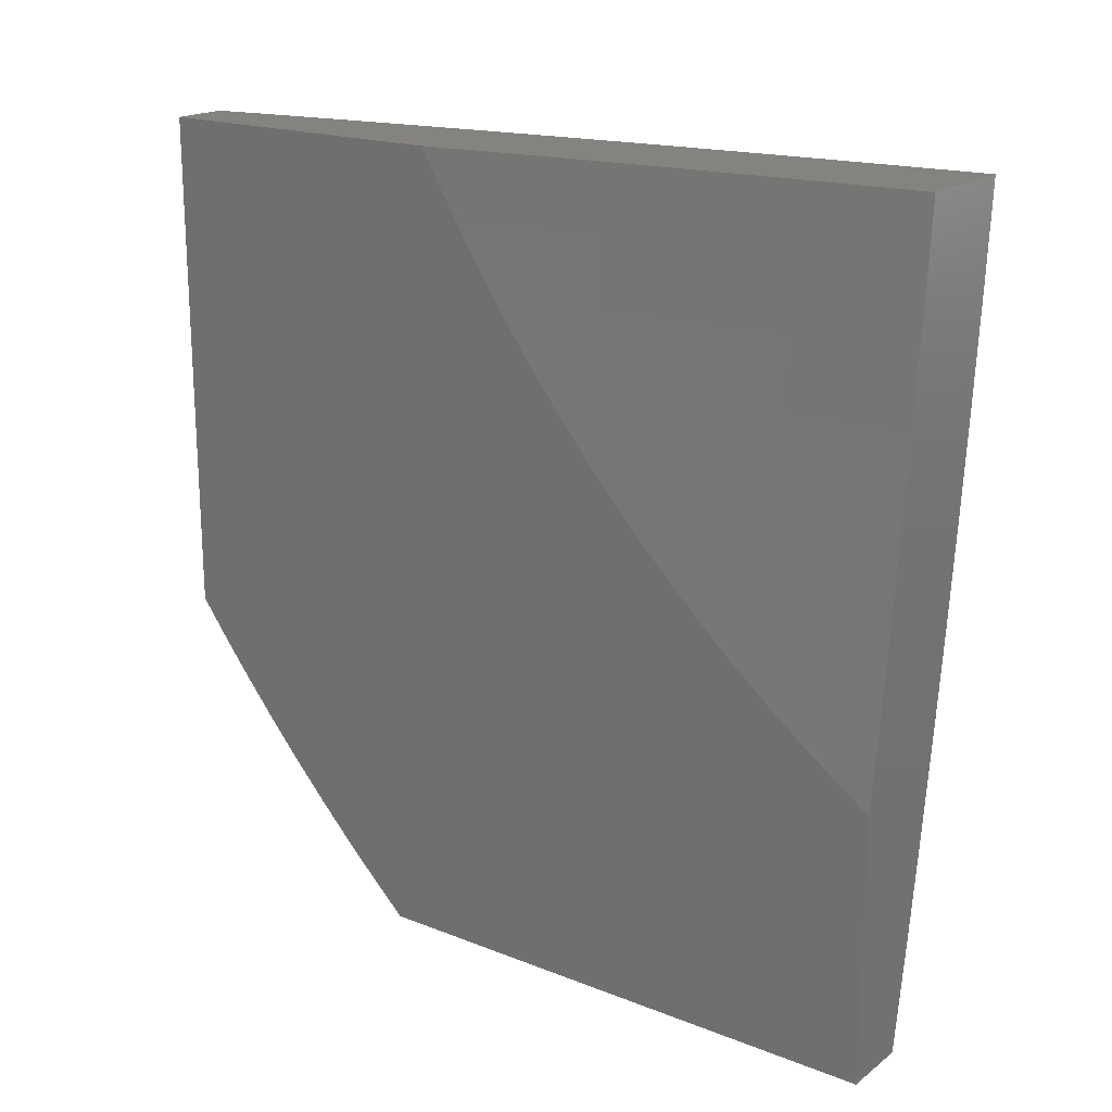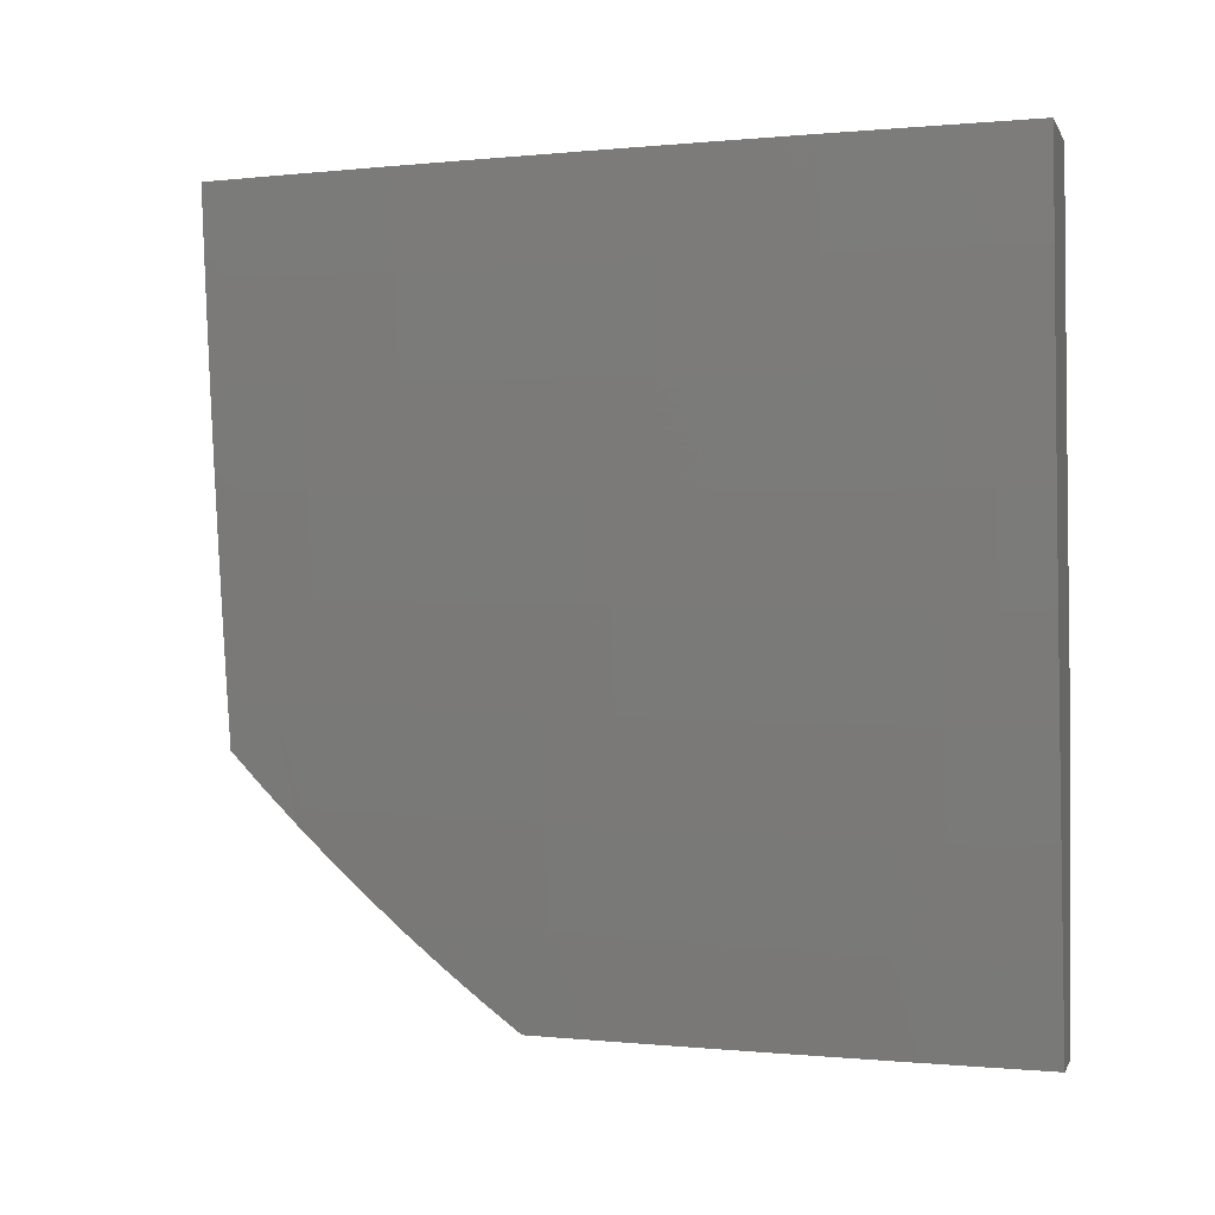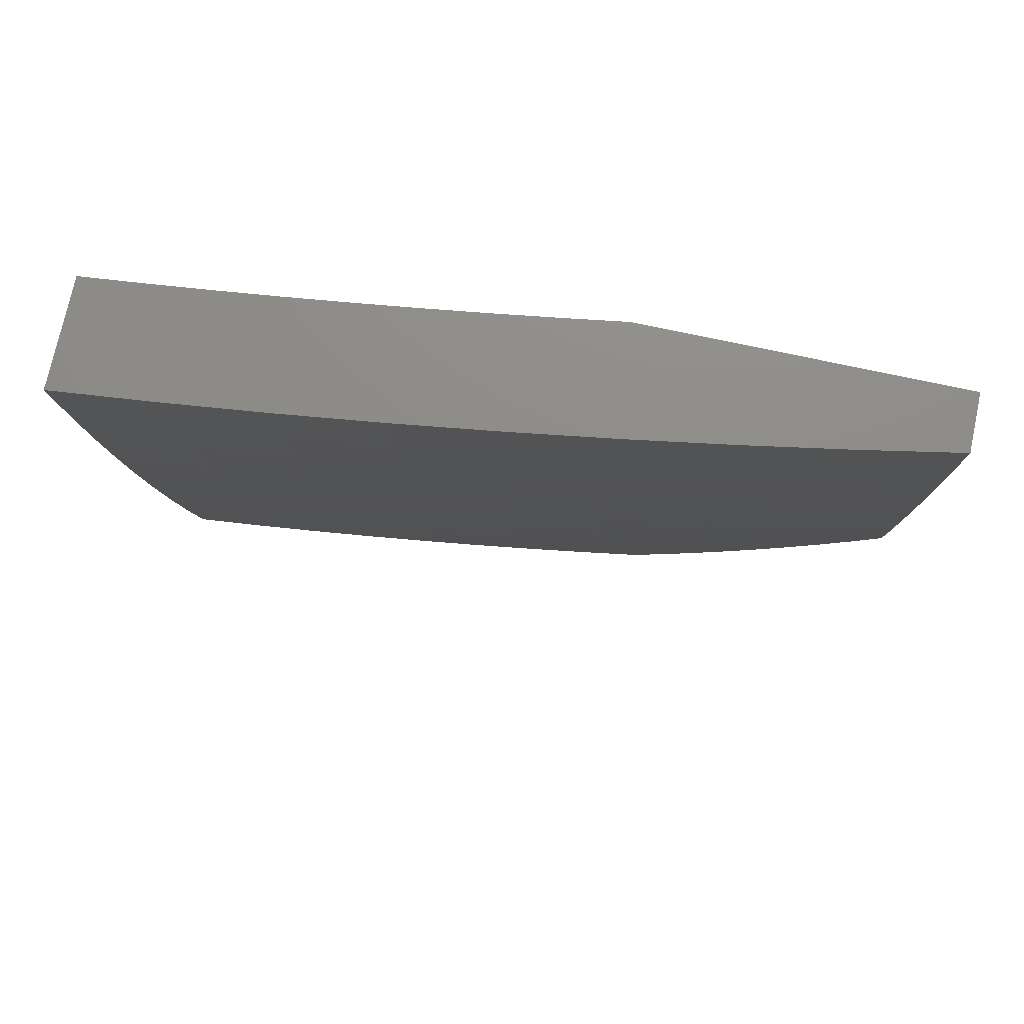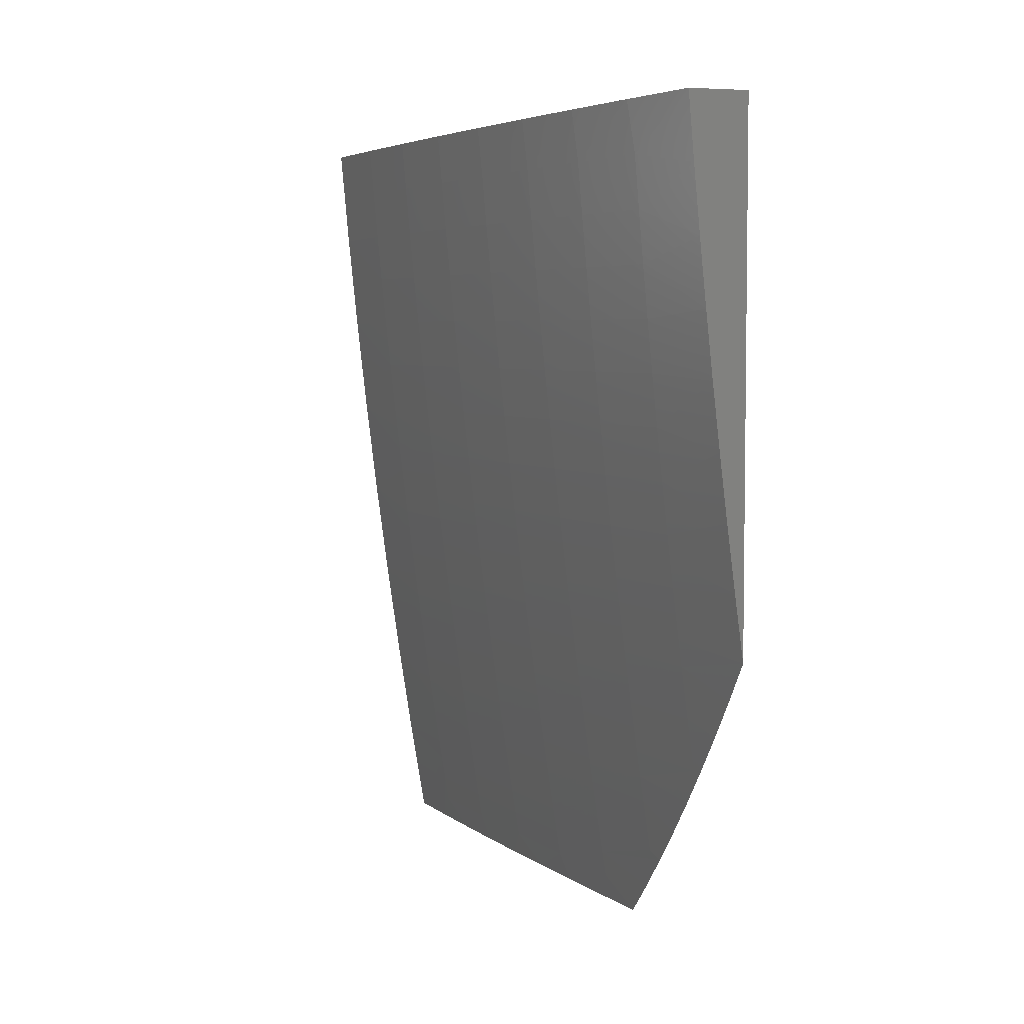
<metadata>
{"format":"stl","ext":"stl","renderer":"f3d","projection":"perspective","resolution":1024,"background":"white","views":[{"elev":19.0,"azim":126.5,"up":"+Z"},{"elev":0.0,"azim":-74.9,"up":"+Y"},{"elev":74.7,"azim":-77.9,"up":"+Z"},{"elev":4.9,"azim":-18.4,"up":"+Z"}]}
</metadata>
<code>
# stl→obj: 264 verts, 524 faces
v -11.11 -1 -1.876
v -11.09 -1 -2
v -11.09 -1.114 -1.906
v -11.08 -1.084 -2
v -11.08 -1.114 -1.937
v -11.08 -1.113 -1.968
v -11.07 -1.238 -1.968
v -11.07 -1.169 -2
v -11.06 -1.253 -2
v -11.05 -1.337 -2
v -11.05 -1.363 -1.968
v -11.06 -1.363 -1.937
v -11.04 -1.488 -1.937
v -11.04 -1.489 -1.906
v -11.02 -1.615 -1.906
v -11.03 -1.615 -1.874
v -11.01 -1.741 -1.874
v -11.01 -1.742 -1.843
v -11 -1.804 -1.869
v -11 -1.845 -1.824
v -11.04 -1.421 -2
v -11.03 -1.488 -1.968
v -11.02 -1.614 -1.937
v -11 -1.74 -1.906
v -11.03 -1.505 -2
v -11.01 -1.589 -2
v -11.01 -1.613 -1.968
v -11 -1.673 -2
v -11 -1.718 -1.957
v -11 -1.761 -1.914
v -11 -1.886 -1.777
v -11 -1.87 -1.78
v -11.02 -1.743 -1.811
v -11.03 -1.616 -1.843
v -11.05 -1.49 -1.874
v -11.06 -1.364 -1.906
v -11.07 -1.238 -1.937
v -11.01 -1.871 -1.748
v -11 -1.925 -1.73
v -11.01 -1.871 -1.717
v -11 -1.963 -1.682
v -11.02 -1.872 -1.686
v -11.02 -1.873 -1.654
v -11.04 -1.746 -1.686
v -11.04 -1.746 -1.654
v -11.06 -1.619 -1.686
v -11.06 -1.62 -1.654
v -11.08 -1.494 -1.686
v -11.08 -1.494 -1.654
v -11.09 -1.368 -1.686
v -11.1 -1.368 -1.654
v -11.11 -1.243 -1.686
v -11.11 -1.243 -1.654
v -11.13 -1.118 -1.654
v -11.13 -1.119 -1.623
v -11.14 -1 -1.626
v -11.14 -1.119 -1.592
v -11.14 -1.12 -1.56
v -11.12 -1.244 -1.592
v -11.13 -1.245 -1.56
v -11.11 -1.37 -1.56
v -11.11 -1.37 -1.529
v -11.1 -1.496 -1.529
v -11.1 -1.497 -1.498
v -11.08 -1.623 -1.498
v -11.09 -1.624 -1.466
v -11.07 -1.75 -1.466
v -11.07 -1.751 -1.435
v -11.05 -1.878 -1.435
v -11.06 -1.879 -1.373
v -11.03 -2 -1.396
v -11.04 -2 -1.317
v -11 -2 -1.632
v -11.02 -1.874 -1.623
v -11.05 -1.747 -1.623
v -11.07 -1.621 -1.623
v -11.08 -1.495 -1.623
v -11.1 -1.369 -1.623
v -11.12 -1.244 -1.623
v -11.03 -1.874 -1.592
v -11.01 -2 -1.554
v -11.03 -1.875 -1.56
v -11.04 -1.876 -1.529
v -11.05 -1.748 -1.56
v -11.06 -1.749 -1.529
v -11.07 -1.622 -1.56
v -11.08 -1.623 -1.529
v -11.09 -1.496 -1.56
v -11.02 -2 -1.475
v -11.04 -1.876 -1.498
v -11.06 -1.75 -1.498
v -11.04 -1.877 -1.466
v -11.05 -2 -1.238
v -11.07 -1.881 -1.248
v -11.06 -1.88 -1.31
v -11.08 -1.752 -1.373
v -11.09 -1.624 -1.435
v -11.11 -1.497 -1.466
v -11.12 -1.371 -1.498
v -11.13 -1.245 -1.529
v -11.14 -1.12 -1.529
v -11.16 -1 -1.501
v -11.08 -1.882 -1.186
v -11.06 -2 -1.158
v -11.08 -1.883 -1.124
v -11.06 -2 -1.079
v -11.09 -1.884 -1.062
v -11.07 -2 -1
v -11.09 -1.876 -1
v -11.11 -1.757 -1.062
v -11.11 -1.751 -1
v -11.13 -1.63 -1.062
v -11.13 -1.627 -1
v -11.15 -1.503 -1.062
v -11.15 -1.502 -1
v -11.16 -1.376 -1.062
v -11.17 -1.377 -1
v -11.18 -1.251 -1.062
v -11.19 -1.251 -1
v -11.2 -1.126 -1
v -11.19 -1.125 -1.062
v -11.21 -1 -1
v -11.2 -1 -1.126
v -11.19 -1 -1.251
v -11.18 -1.124 -1.186
v -11.19 -1.125 -1.124
v -11.17 -1.25 -1.124
v -11.17 -1 -1.376
v -11.17 -1.123 -1.31
v -11.18 -1.123 -1.248
v -11.16 -1.249 -1.248
v -11.17 -1.249 -1.186
v -11.15 -1.375 -1.186
v -11.16 -1.375 -1.124
v -11.14 -1.502 -1.124
v -11.16 -1.121 -1.435
v -11.16 -1.122 -1.373
v -11.15 -1.247 -1.373
v -11.16 -1.248 -1.31
v -11.14 -1.373 -1.31
v -11.15 -1.374 -1.248
v -11.13 -1.501 -1.248
v -11.14 -1.502 -1.186
v -11.12 -1.628 -1.186
v -11.12 -1.629 -1.124
v -11.1 -1.756 -1.124
v -11.12 -1.118 -1.686
v -11.12 -1 -1.751
v -11.12 -1.117 -1.717
v -11.11 -1.117 -1.748
v -11.1 -1.242 -1.748
v -11.09 -1.241 -1.78
v -11.08 -1.367 -1.748
v -11.08 -1.366 -1.78
v -11.07 -1.492 -1.748
v -11.06 -1.492 -1.78
v -11.05 -1.618 -1.748
v -11.04 -1.618 -1.78
v -11.03 -1.744 -1.748
v -11.02 -1.744 -1.78
v -11.1 -1.116 -1.811
v -11.11 -1.116 -1.78
v -11.09 -1.115 -1.874
v -11.1 -1.115 -1.843
v -11.09 -1.24 -1.843
v -11.09 -1.241 -1.811
v -11.07 -1.366 -1.811
v -11.08 -1.239 -1.906
v -11.08 -1.24 -1.874
v -11.1 -1.242 -1.717
v -11.09 -1.367 -1.717
v -11.07 -1.493 -1.717
v -11.05 -1.619 -1.717
v -11.03 -1.745 -1.717
v -11.15 -1.12 -1.498
v -11.15 -1.121 -1.466
v -11.14 -1.246 -1.466
v -11.14 -1.246 -1.435
v -11.13 -1.371 -1.435
v -11.13 -1.372 -1.373
v -11.12 -1.499 -1.373
v -11.12 -1.5 -1.31
v -11.1 -1.626 -1.31
v -11.11 -1.627 -1.248
v -11.09 -1.754 -1.248
v -11.1 -1.755 -1.186
v -11.13 -1.245 -1.498
v -11.07 -1.364 -1.874
v -11.07 -1.365 -1.843
v -11.11 -1.369 -1.592
v -11.09 -1.495 -1.592
v -11.07 -1.621 -1.592
v -11.05 -1.748 -1.592
v -11.12 -1.371 -1.466
v -11.05 -1.49 -1.843
v -11.06 -1.491 -1.811
v -11.11 -1.498 -1.435
v -11.04 -1.617 -1.811
v -11.1 -1.625 -1.373
v -11.08 -1.753 -1.31
v -11.07 -1 -1.084
v -11.08 -1 -1
v -11.06 -1.076 -1.083
v -11.07 -1.077 -1
v -11.05 -1.151 -1.083
v -11.06 -1.153 -1
v -11.04 -1.228 -1.083
v -11.05 -1.23 -1
v -11.04 -1.304 -1.083
v -11.04 -1.306 -1
v -11.03 -1.38 -1.083
v -11.03 -1.383 -1
v -11.02 -1.457 -1.083
v -11.02 -1.459 -1
v -11 -1.534 -1.083
v -11.01 -1.535 -1
v -11 -1.583 -1.049
v -11 -1.611 -1
v -11 -1.553 -1.098
v -11 -1.522 -1.146
v -11.01 -1.456 -1.166
v -11.02 -1.379 -1.166
v -11.03 -1.303 -1.166
v -11.04 -1.227 -1.166
v -11.05 -1.151 -1.166
v -11.05 -1.075 -1.166
v -11.06 -1 -1.167
v -11.04 -1.074 -1.249
v -11.05 -1 -1.25
v -11.04 -1.073 -1.332
v -11.04 -1 -1.334
v -11.03 -1.072 -1.416
v -11.03 -1 -1.417
v -11.02 -1.071 -1.499
v -11.02 -1 -1.5
v -11 -1.07 -1.583
v -11.01 -1 -1.583
v -11 -1.047 -1.634
v -11 -1 -1.666
v -11 -1.489 -1.193
v -11 -1.455 -1.239
v -11.01 -1.378 -1.249
v -11.02 -1.302 -1.249
v -11.03 -1.226 -1.249
v -11.04 -1.15 -1.249
v -11 -1.419 -1.284
v -11 -1.383 -1.327
v -11 -1.377 -1.332
v -11 -1.345 -1.37
v -11.01 -1.301 -1.332
v -11 -1.306 -1.411
v -11 -1.3 -1.416
v -11 -1.266 -1.452
v -11.01 -1.224 -1.416
v -11 -1.224 -1.491
v -11.02 -1.148 -1.416
v -11.01 -1.147 -1.499
v -11 -1.182 -1.529
v -11 -1.138 -1.565
v -11 -1.093 -1.6
v -11.03 -1.149 -1.332
v -11.02 -1.225 -1.332
v -11 -2 -1
v -11 -1 -2
f 1 2 3
f 3 2 4
f 3 4 5
f 5 4 6
f 5 6 7
f 7 6 8
f 7 8 9
f 4 8 6
f 9 10 7
f 7 10 11
f 7 11 12
f 12 11 13
f 12 13 14
f 14 13 15
f 14 15 16
f 16 15 17
f 16 17 18
f 18 17 19
f 18 19 20
f 10 21 11
f 11 21 22
f 11 22 13
f 13 22 23
f 13 23 15
f 15 23 24
f 15 24 17
f 17 24 19
f 21 25 22
f 22 25 26
f 22 26 27
f 27 26 28
f 27 28 29
f 27 29 23
f 23 29 30
f 23 30 24
f 24 30 19
f 31 32 20
f 20 32 33
f 20 33 18
f 18 33 34
f 18 34 16
f 16 34 35
f 16 35 14
f 14 35 36
f 14 36 12
f 12 36 37
f 12 37 7
f 7 37 5
f 32 31 38
f 38 31 39
f 38 39 40
f 40 39 41
f 40 41 42
f 42 41 43
f 42 43 44
f 44 43 45
f 44 45 46
f 46 45 47
f 46 47 48
f 48 47 49
f 48 49 50
f 50 49 51
f 50 51 52
f 52 51 53
f 52 53 54
f 54 53 55
f 54 55 56
f 56 55 57
f 56 57 58
f 58 57 59
f 58 59 60
f 60 59 61
f 60 61 62
f 62 61 63
f 62 63 64
f 64 63 65
f 64 65 66
f 66 65 67
f 66 67 68
f 68 67 69
f 68 69 70
f 70 69 71
f 70 71 72
f 41 73 43
f 43 73 74
f 43 74 45
f 45 74 75
f 45 75 47
f 47 75 76
f 47 76 49
f 49 76 77
f 49 77 51
f 51 77 78
f 51 78 53
f 53 78 79
f 53 79 55
f 55 79 57
f 74 73 80
f 80 73 81
f 80 81 82
f 82 81 83
f 82 83 84
f 84 83 85
f 84 85 86
f 86 85 87
f 86 87 88
f 88 87 63
f 88 63 61
f 81 89 83
f 83 89 90
f 83 90 85
f 85 90 91
f 85 91 87
f 87 91 65
f 87 65 63
f 71 69 89
f 89 69 92
f 89 92 90
f 90 92 91
f 93 94 72
f 72 94 95
f 72 95 70
f 70 95 96
f 70 96 68
f 68 96 97
f 68 97 66
f 66 97 98
f 66 98 64
f 64 98 99
f 64 99 62
f 62 99 100
f 62 100 60
f 60 100 101
f 60 101 58
f 58 101 102
f 58 102 56
f 94 93 103
f 103 93 104
f 103 104 105
f 105 104 106
f 105 106 107
f 107 106 108
f 107 108 109
f 107 109 110
f 110 109 111
f 110 111 112
f 112 111 113
f 112 113 114
f 114 113 115
f 114 115 116
f 116 115 117
f 116 117 118
f 118 117 119
f 118 119 120
f 118 120 121
f 121 120 122
f 121 122 123
f 124 125 123
f 123 125 126
f 123 126 121
f 121 126 127
f 121 127 118
f 118 127 116
f 128 129 124
f 124 129 130
f 124 130 125
f 125 130 131
f 125 131 132
f 132 131 133
f 132 133 134
f 134 133 135
f 134 135 114
f 114 135 112
f 102 136 128
f 128 136 137
f 128 137 129
f 129 137 138
f 129 138 139
f 139 138 140
f 139 140 141
f 141 140 142
f 141 142 143
f 143 142 144
f 143 144 145
f 145 144 146
f 145 146 110
f 110 146 107
f 54 56 147
f 147 56 148
f 147 148 149
f 149 148 150
f 149 150 151
f 151 150 152
f 151 152 153
f 153 152 154
f 153 154 155
f 155 154 156
f 155 156 157
f 157 156 158
f 157 158 159
f 159 158 160
f 159 160 38
f 38 160 32
f 1 161 148
f 148 161 162
f 148 162 150
f 150 162 152
f 3 163 1
f 1 163 164
f 1 164 161
f 161 164 165
f 161 165 166
f 166 165 167
f 166 167 154
f 154 167 156
f 5 37 3
f 3 37 168
f 3 168 163
f 163 168 169
f 163 169 164
f 164 169 165
f 152 162 166
f 166 162 161
f 52 54 147
f 147 149 170
f 170 149 151
f 170 151 171
f 171 151 153
f 171 153 172
f 172 153 155
f 172 155 173
f 173 155 157
f 173 157 174
f 174 157 159
f 174 159 40
f 40 159 38
f 59 57 79
f 101 175 102
f 102 175 176
f 102 176 136
f 136 176 177
f 136 177 178
f 178 177 179
f 178 179 180
f 180 179 181
f 180 181 182
f 182 181 183
f 182 183 184
f 184 183 185
f 184 185 186
f 186 185 103
f 186 103 105
f 101 100 175
f 175 100 187
f 175 187 176
f 176 187 177
f 138 137 178
f 178 137 136
f 131 130 139
f 139 130 129
f 127 126 132
f 132 126 125
f 37 36 168
f 168 36 188
f 168 188 169
f 169 188 189
f 169 189 165
f 165 189 167
f 154 152 166
f 50 52 170
f 170 52 147
f 50 170 171
f 59 79 190
f 190 79 78
f 190 78 191
f 191 78 77
f 191 77 192
f 192 77 76
f 192 76 193
f 193 76 75
f 193 75 80
f 80 75 74
f 100 99 187
f 187 99 194
f 187 194 177
f 177 194 179
f 140 138 180
f 180 138 178
f 133 131 141
f 141 131 139
f 116 127 134
f 134 127 132
f 36 35 188
f 188 35 195
f 188 195 189
f 189 195 196
f 189 196 167
f 167 196 156
f 48 50 171
f 48 171 172
f 88 61 190
f 190 61 59
f 88 190 191
f 99 98 194
f 194 98 197
f 194 197 179
f 179 197 181
f 142 140 182
f 182 140 180
f 135 133 143
f 143 133 141
f 114 116 134
f 27 23 22
f 35 34 195
f 195 34 198
f 195 198 196
f 196 198 158
f 196 158 156
f 46 48 172
f 46 172 173
f 86 88 191
f 86 191 192
f 98 97 197
f 197 97 199
f 197 199 181
f 181 199 183
f 144 142 184
f 184 142 182
f 112 135 145
f 145 135 143
f 160 158 198
f 160 198 33
f 33 198 34
f 44 46 173
f 44 173 174
f 84 86 192
f 84 192 193
f 67 65 91
f 97 96 199
f 199 96 200
f 199 200 183
f 183 200 185
f 146 144 186
f 186 144 184
f 110 112 145
f 32 160 33
f 42 44 174
f 42 174 40
f 82 84 193
f 82 193 80
f 69 67 92
f 92 67 91
f 96 95 200
f 200 95 94
f 200 94 185
f 185 94 103
f 107 146 105
f 105 146 186
f 201 202 203
f 203 202 204
f 203 204 205
f 205 204 206
f 205 206 207
f 207 206 208
f 207 208 209
f 209 208 210
f 209 210 211
f 211 210 212
f 211 212 213
f 213 212 214
f 213 214 215
f 215 214 216
f 215 216 217
f 217 216 218
f 217 219 215
f 215 219 220
f 215 220 213
f 213 220 221
f 213 221 211
f 211 221 222
f 211 222 209
f 209 222 223
f 209 223 207
f 207 223 224
f 207 224 205
f 205 224 225
f 205 225 203
f 203 225 226
f 203 226 201
f 201 226 227
f 227 226 228
f 227 228 229
f 229 228 230
f 229 230 231
f 231 230 232
f 231 232 233
f 233 232 234
f 233 234 235
f 235 234 236
f 235 236 237
f 237 236 238
f 237 238 239
f 220 240 221
f 221 240 241
f 221 241 222
f 222 241 242
f 222 242 223
f 223 242 243
f 223 243 224
f 224 243 244
f 224 244 225
f 225 244 245
f 225 245 226
f 226 245 228
f 241 246 242
f 242 246 247
f 242 247 248
f 248 247 249
f 248 249 250
f 250 249 251
f 250 251 252
f 252 251 253
f 252 253 254
f 254 253 255
f 254 255 256
f 256 255 257
f 256 257 232
f 232 257 234
f 255 258 257
f 257 258 259
f 257 259 234
f 234 259 236
f 259 260 236
f 236 260 238
f 256 232 230
f 230 228 261
f 261 228 245
f 261 245 262
f 262 245 244
f 262 244 250
f 250 244 243
f 250 243 248
f 248 243 242
f 254 256 261
f 261 256 230
f 254 261 262
f 252 254 262
f 252 262 250
f 108 106 263
f 263 106 104
f 263 104 93
f 93 72 263
f 263 72 71
f 263 71 89
f 89 81 263
f 263 81 73
f 28 26 264
f 264 26 25
f 264 25 21
f 21 10 264
f 264 10 9
f 264 9 8
f 8 4 264
f 264 4 2
f 41 241 73
f 73 241 240
f 73 240 220
f 241 41 246
f 246 41 39
f 246 39 247
f 247 39 31
f 247 31 249
f 249 31 20
f 249 20 19
f 249 19 251
f 251 19 30
f 251 30 253
f 253 30 29
f 253 29 255
f 255 29 28
f 255 28 258
f 258 28 259
f 259 28 260
f 260 28 264
f 260 264 238
f 238 264 239
f 220 219 73
f 73 219 263
f 263 219 217
f 263 217 218
f 122 120 202
f 202 120 119
f 202 119 204
f 204 119 117
f 204 117 206
f 206 117 115
f 206 115 208
f 208 115 210
f 210 115 113
f 210 113 212
f 212 113 111
f 212 111 214
f 214 111 216
f 216 111 109
f 216 109 218
f 218 109 108
f 218 108 263
f 264 2 239
f 239 2 1
f 239 1 237
f 237 1 235
f 235 1 148
f 235 148 233
f 233 148 56
f 233 56 231
f 231 56 229
f 229 56 102
f 229 102 227
f 227 102 128
f 227 128 201
f 201 128 124
f 201 124 202
f 202 124 123
f 202 123 122

</code>
